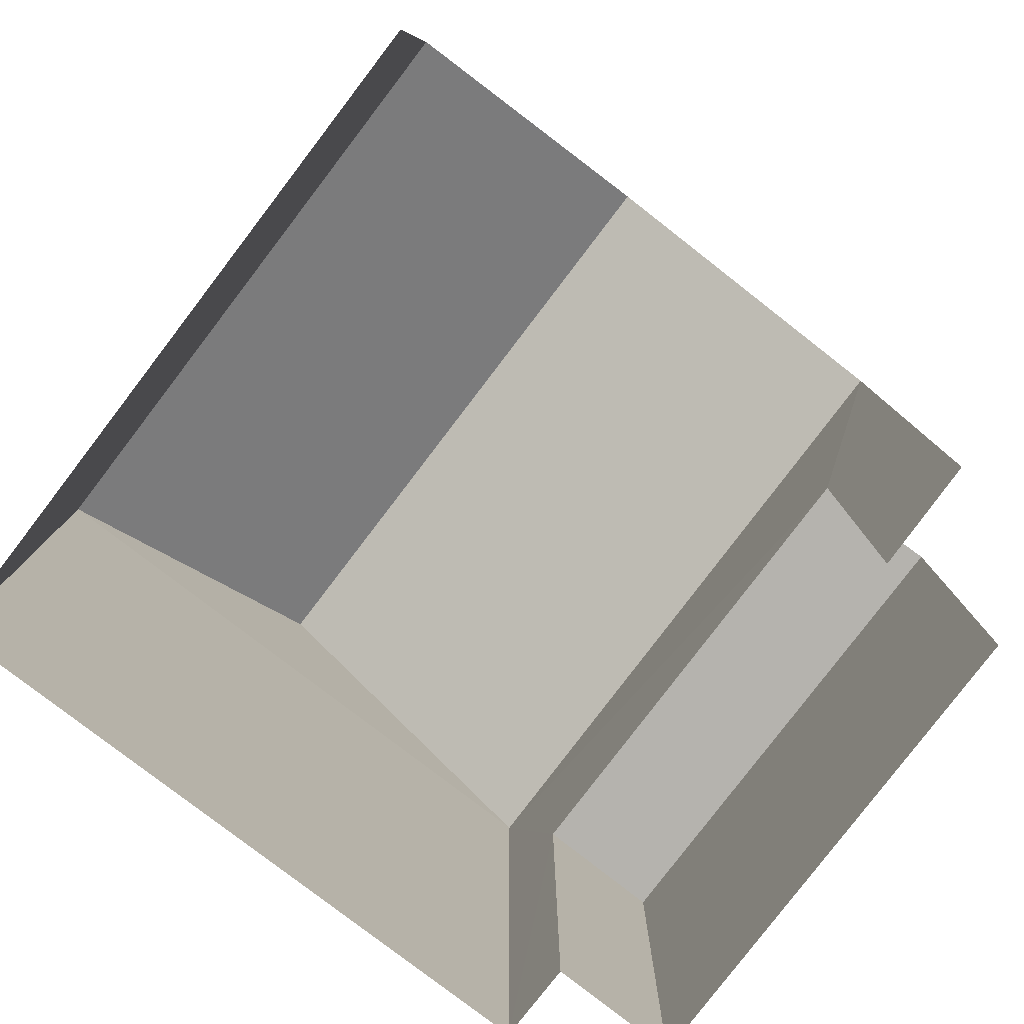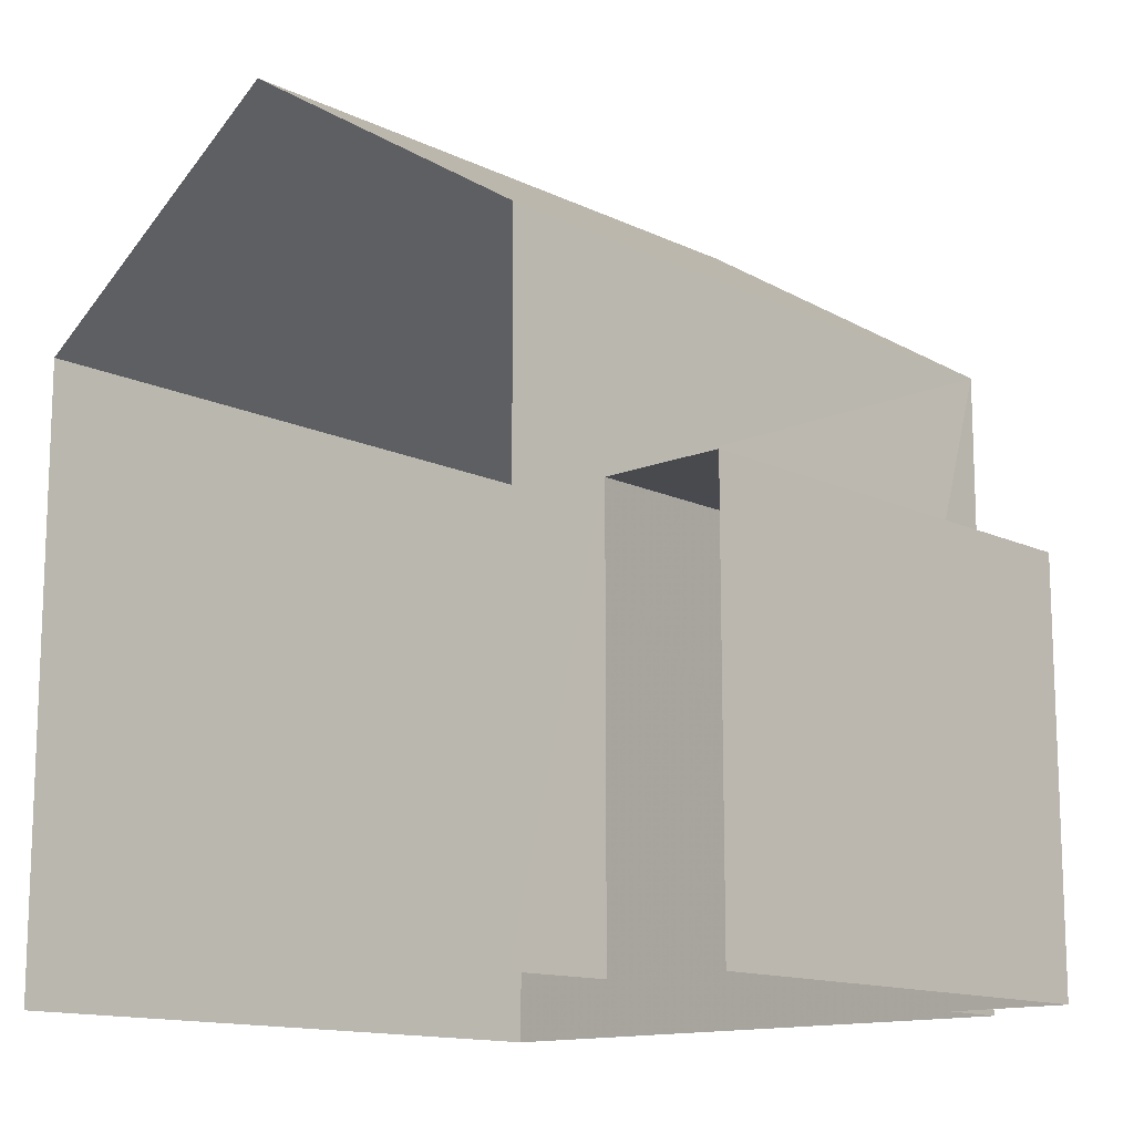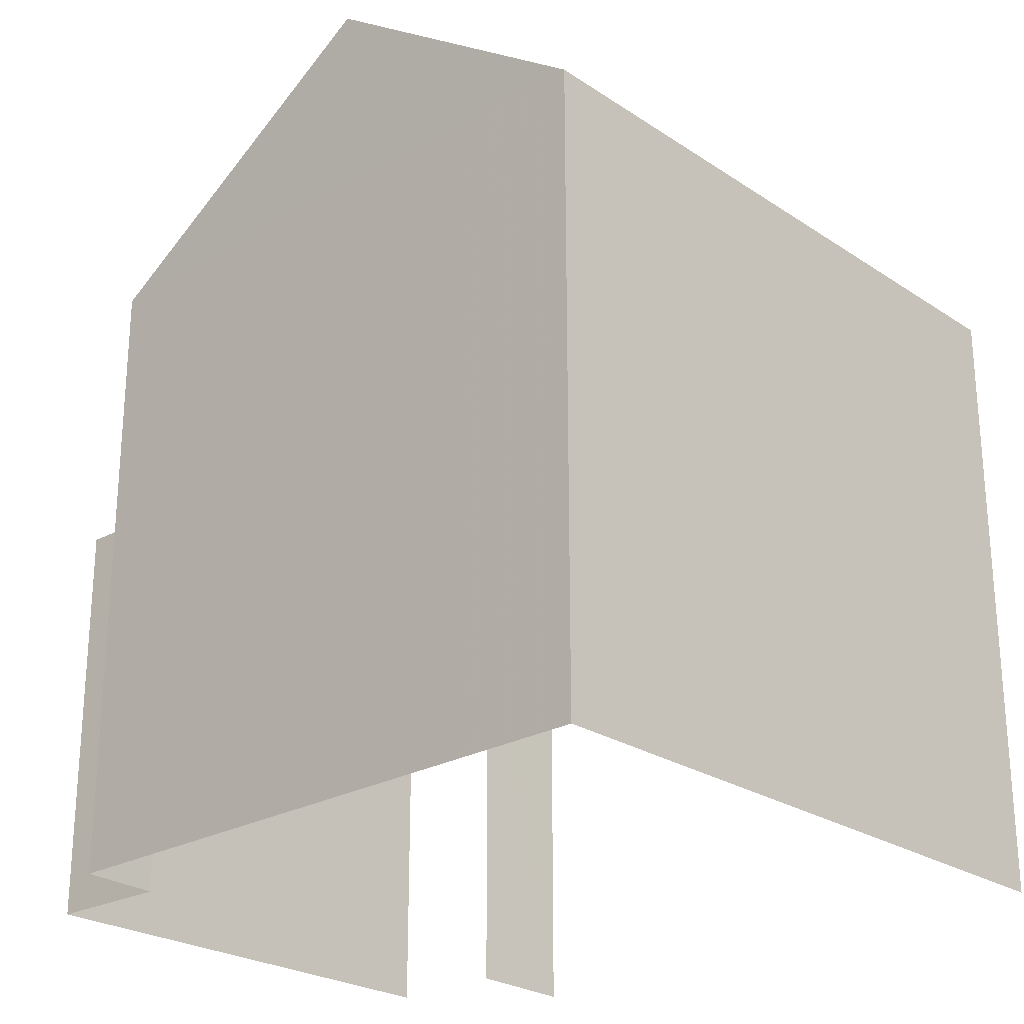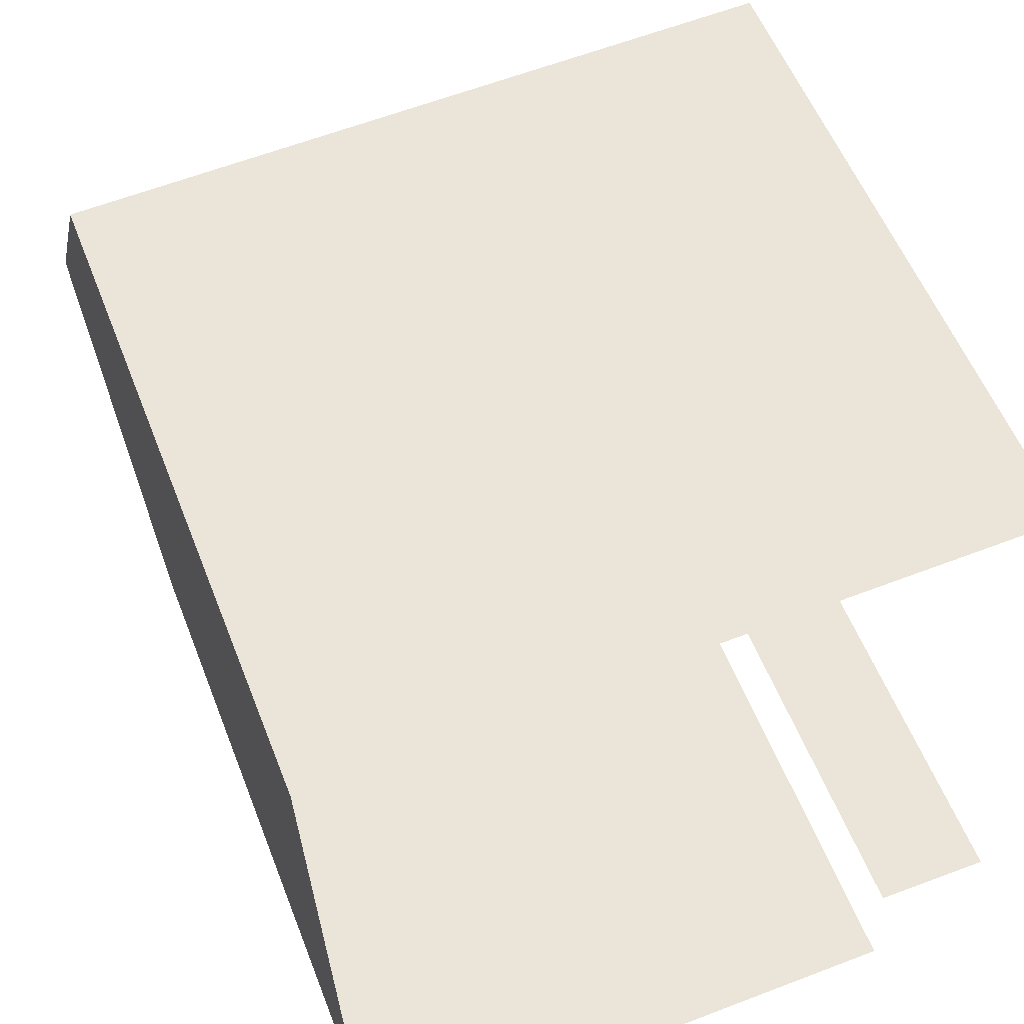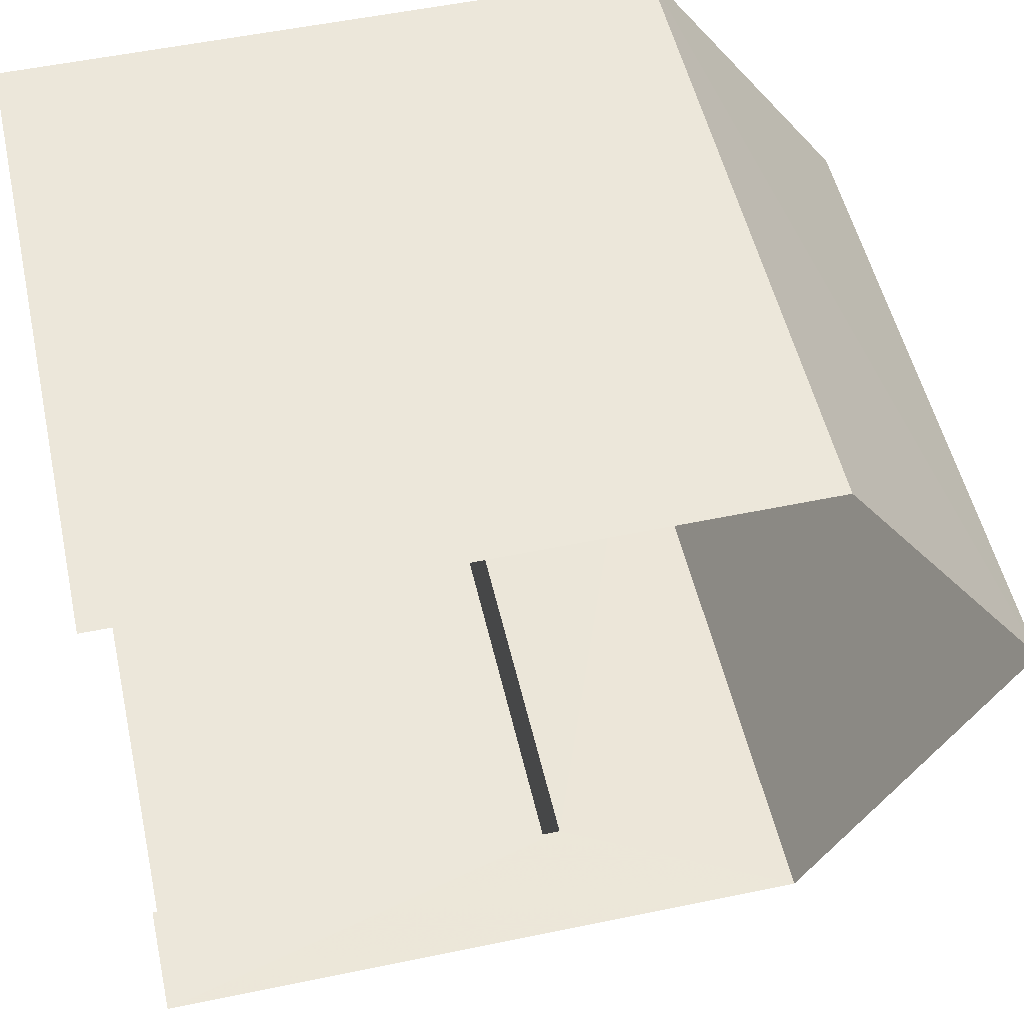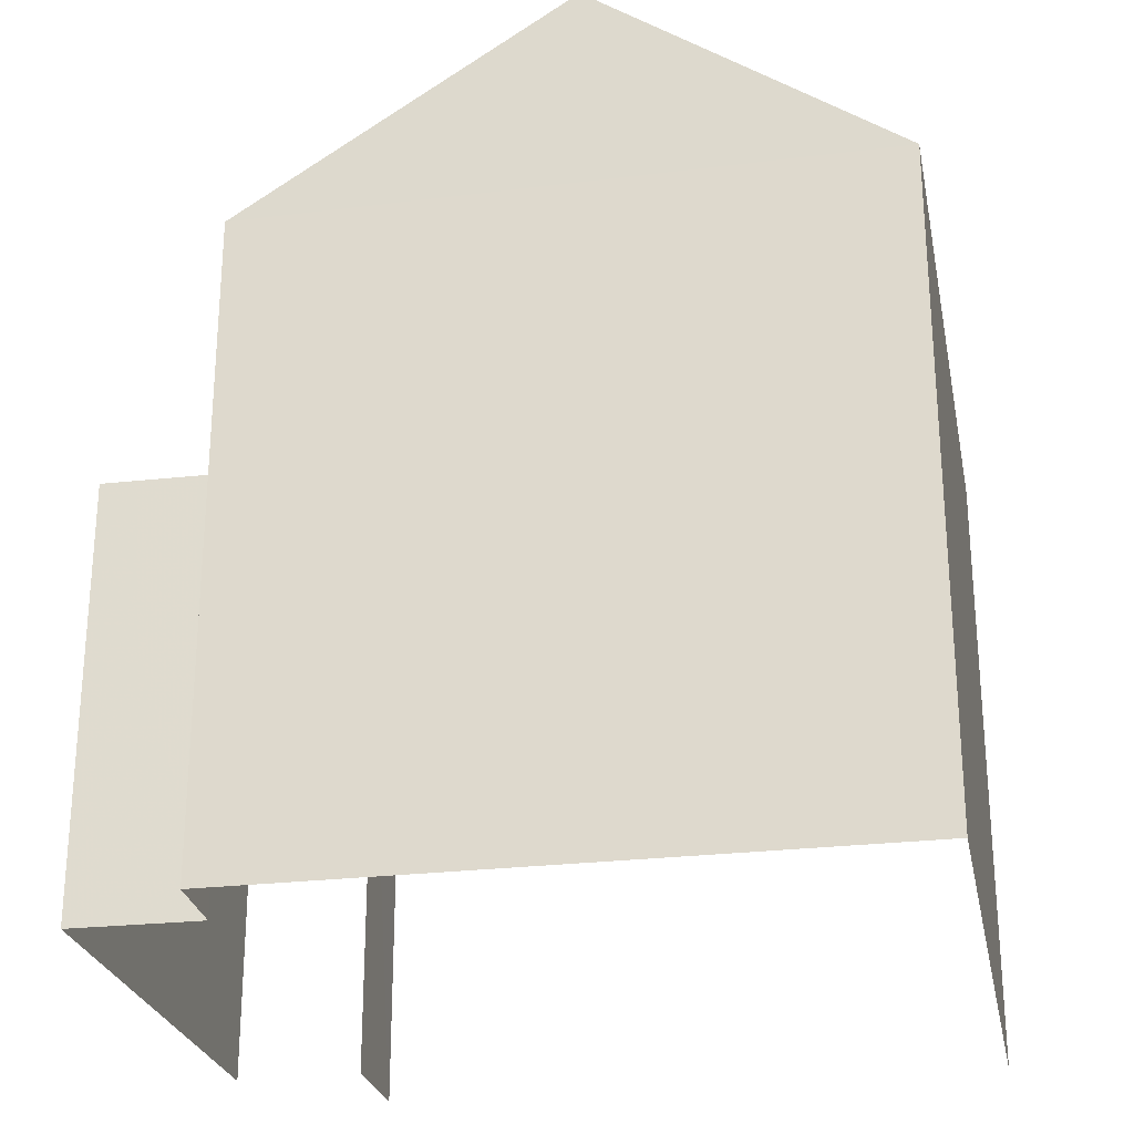
<metadata>
{"format":"obj","ext":"obj","renderer":"f3d","projection":"perspective","resolution":1024,"background":"white","views":[{"elev":-80.0,"azim":-129.8,"up":"+Z"},{"elev":-13.4,"azim":-49.8,"up":"+Z"},{"elev":-24.9,"azim":130.6,"up":"+Z"},{"elev":55.3,"azim":158.9,"up":"+Y"},{"elev":54.0,"azim":-102.6,"up":"+Y"},{"elev":-26.0,"azim":98.7,"up":"+Z"}]}
</metadata>
<code>
v -3.723e+05 -1.04e+05 31.44
v -3.723e+05 -1.04e+05 31.44
v -3.723e+05 -1.04e+05 31.44
v -3.723e+05 -1.04e+05 31.44
v -3.723e+05 -1.04e+05 31.44
v -3.723e+05 -1.04e+05 31.44
v -3.723e+05 -1.04e+05 31.44
v -3.723e+05 -1.04e+05 31.44
v -3.723e+05 -1.04e+05 36.68
v -3.723e+05 -1.04e+05 36.68
v -3.723e+05 -1.04e+05 38.39
v -3.723e+05 -1.04e+05 38.39
v -3.723e+05 -1.04e+05 34.9
v -3.723e+05 -1.04e+05 34.9
v -3.723e+05 -1.04e+05 34.9
v -3.723e+05 -1.04e+05 34.9
v -3.723e+05 -1.04e+05 36.68
v -3.723e+05 -1.04e+05 36.68
f 1 2 3
f 4 5 6
f 3 2 5
f 2 7 8
f 6 2 8
f 5 2 6
f 2 1 14
f 13 2 14
f 8 7 18
f 18 9 12
f 18 7 9
f 9 10 11
f 12 9 11
f 13 14 15
f 16 13 15
f 17 18 12
f 11 17 12
f 10 4 17
f 10 17 11
f 4 6 17
f 5 4 16
f 4 10 16
f 2 13 7
f 13 10 9
f 16 10 13
f 7 13 9
f 5 15 3
f 5 16 15
f 18 6 8
f 18 17 6
f 14 1 3
f 15 14 3

</code>
